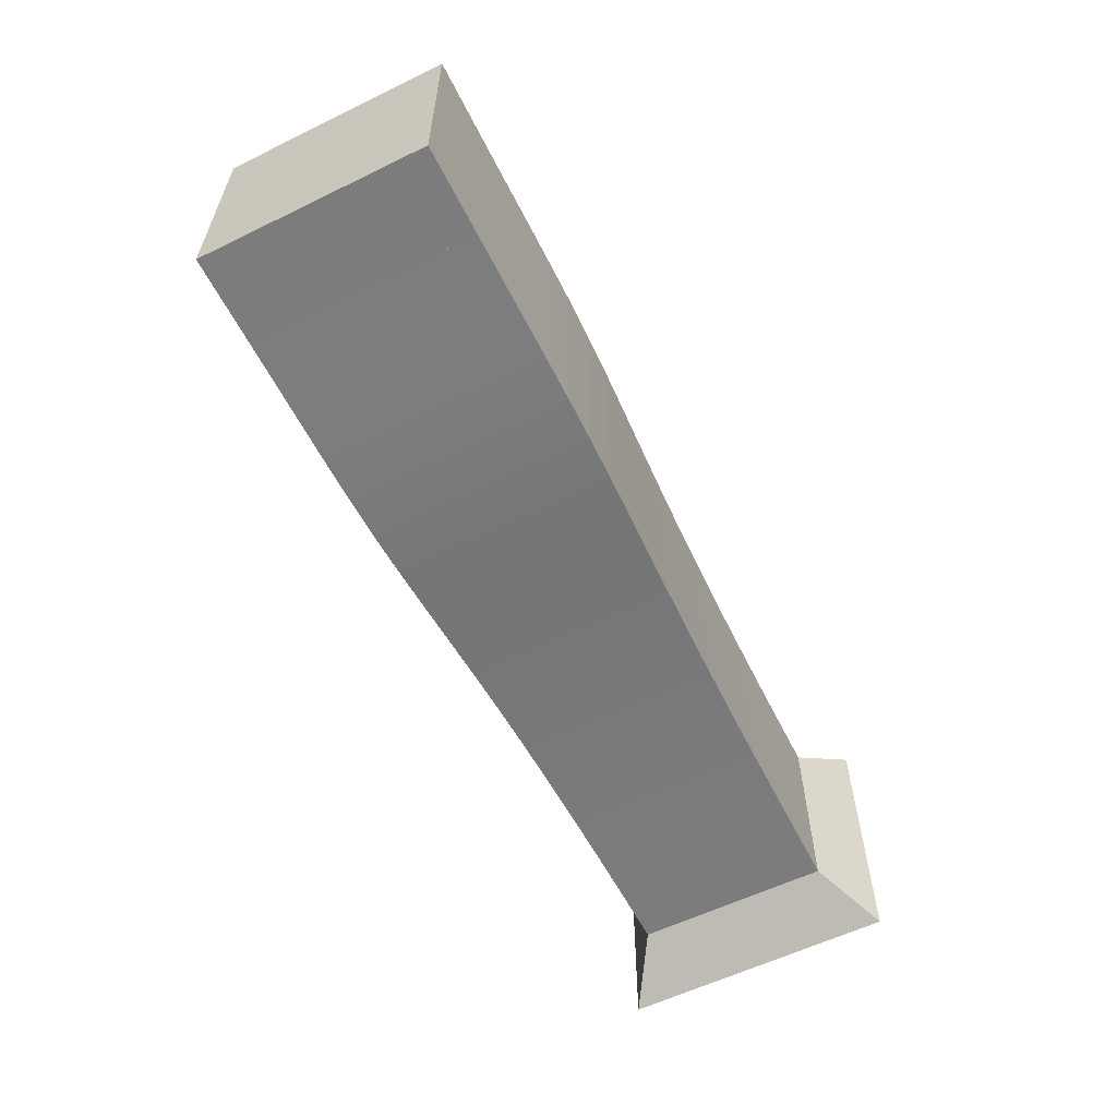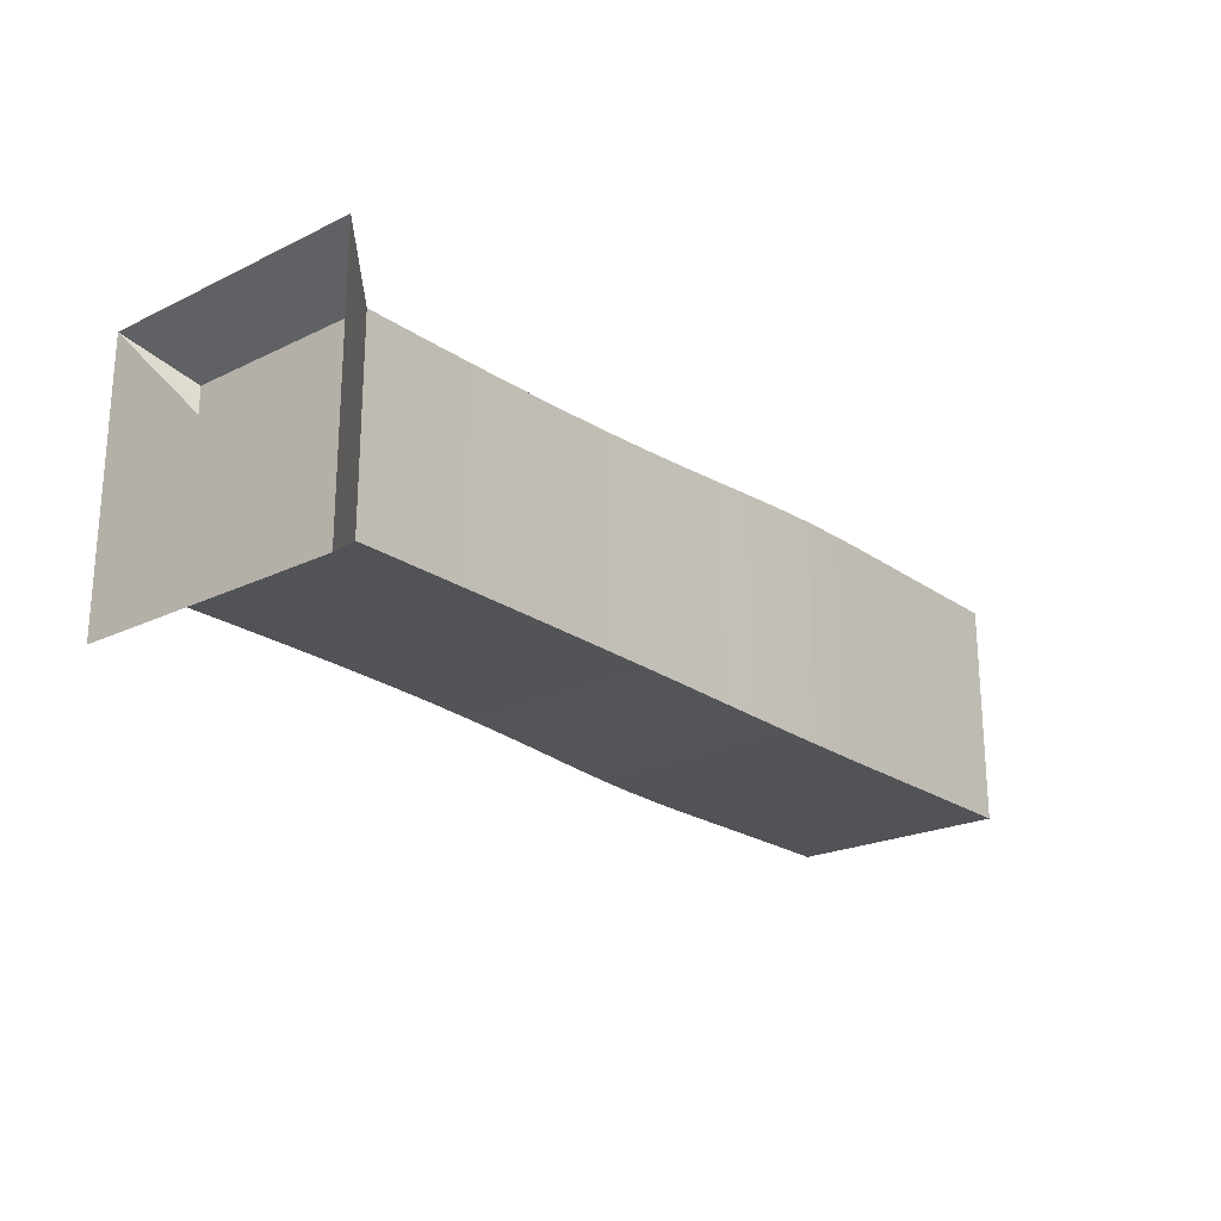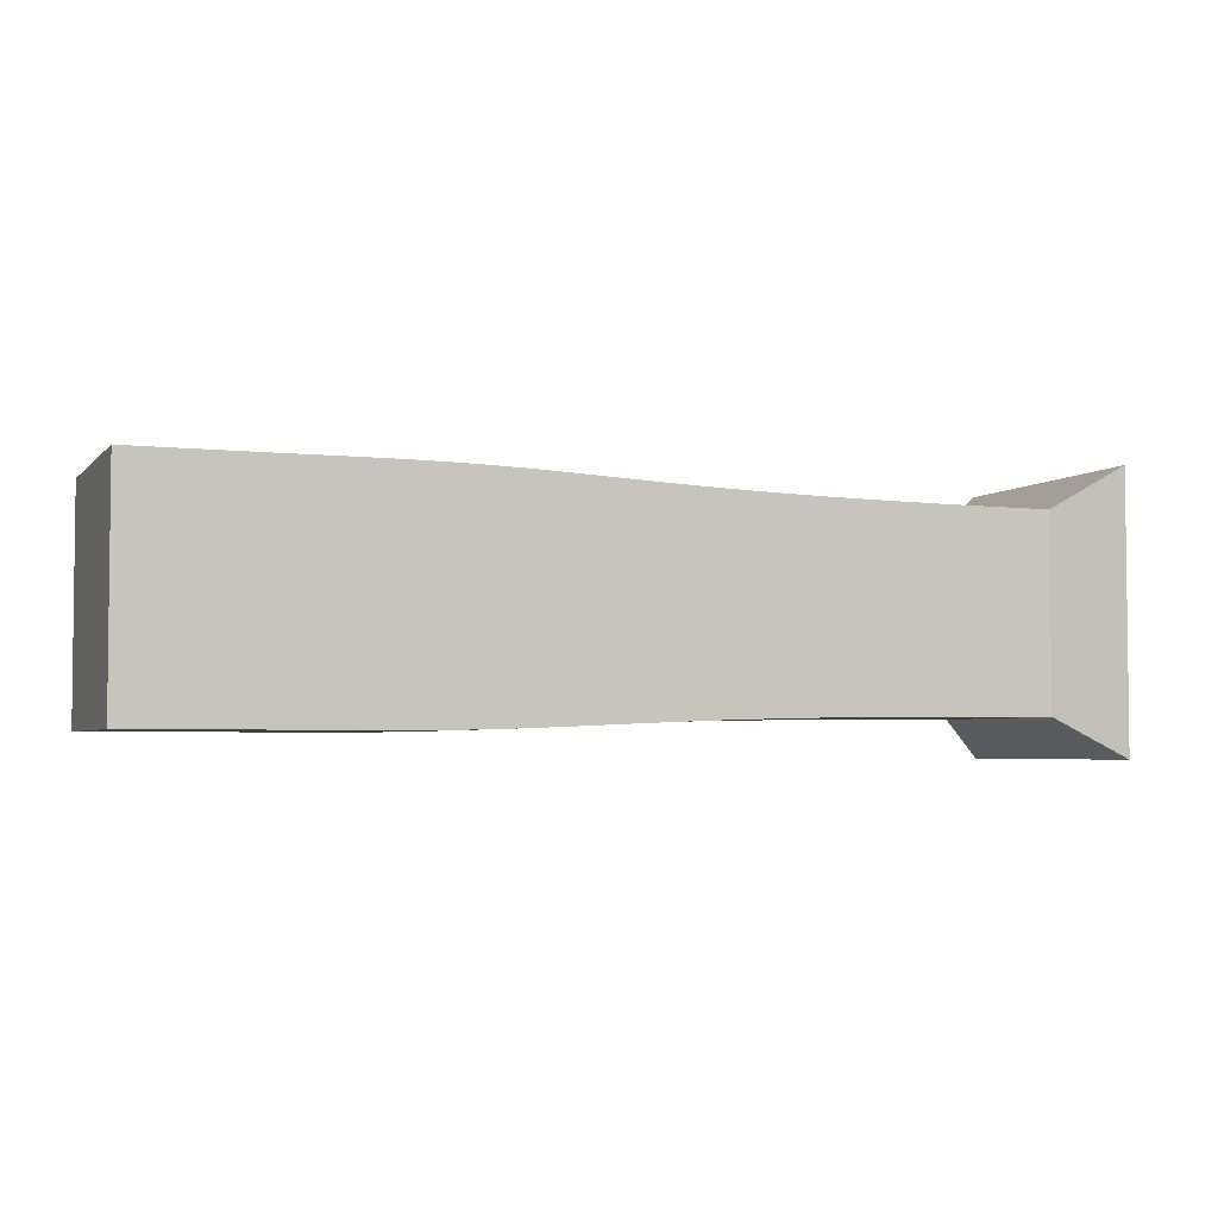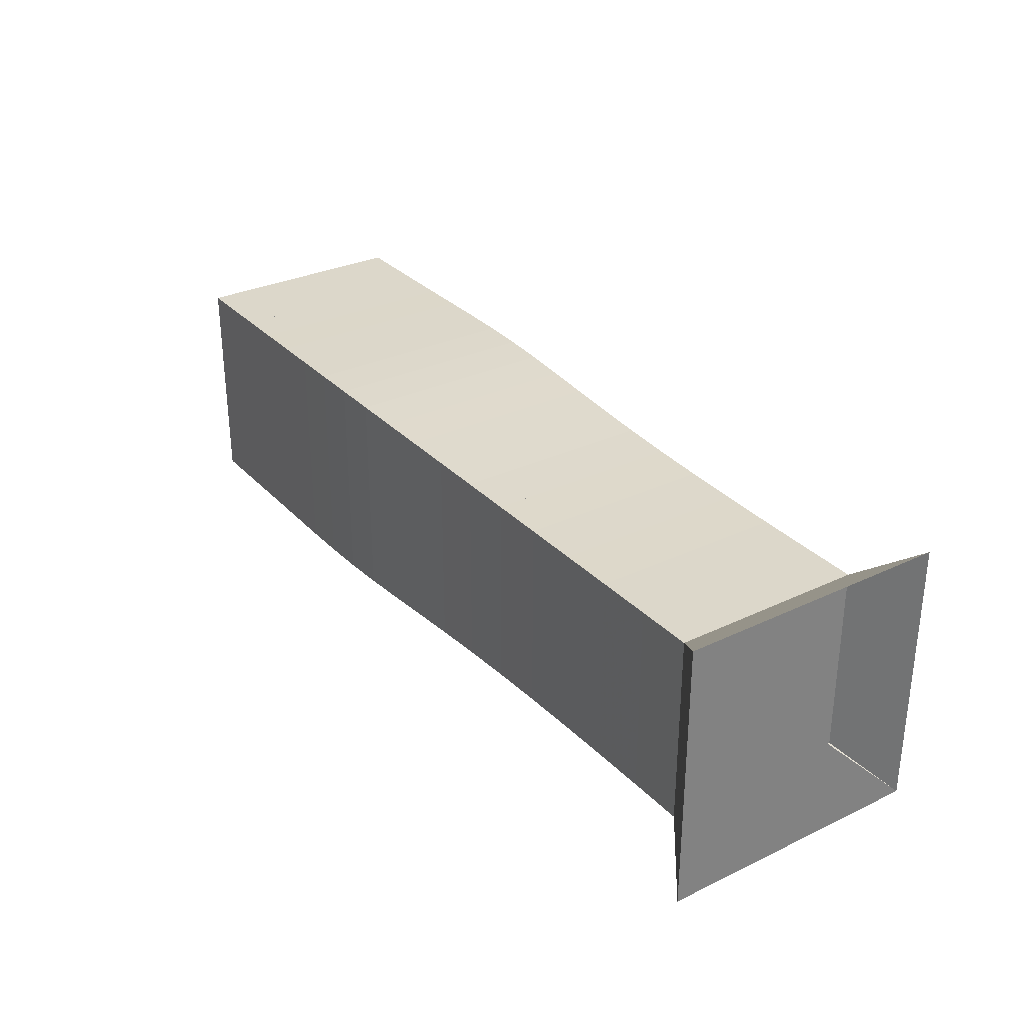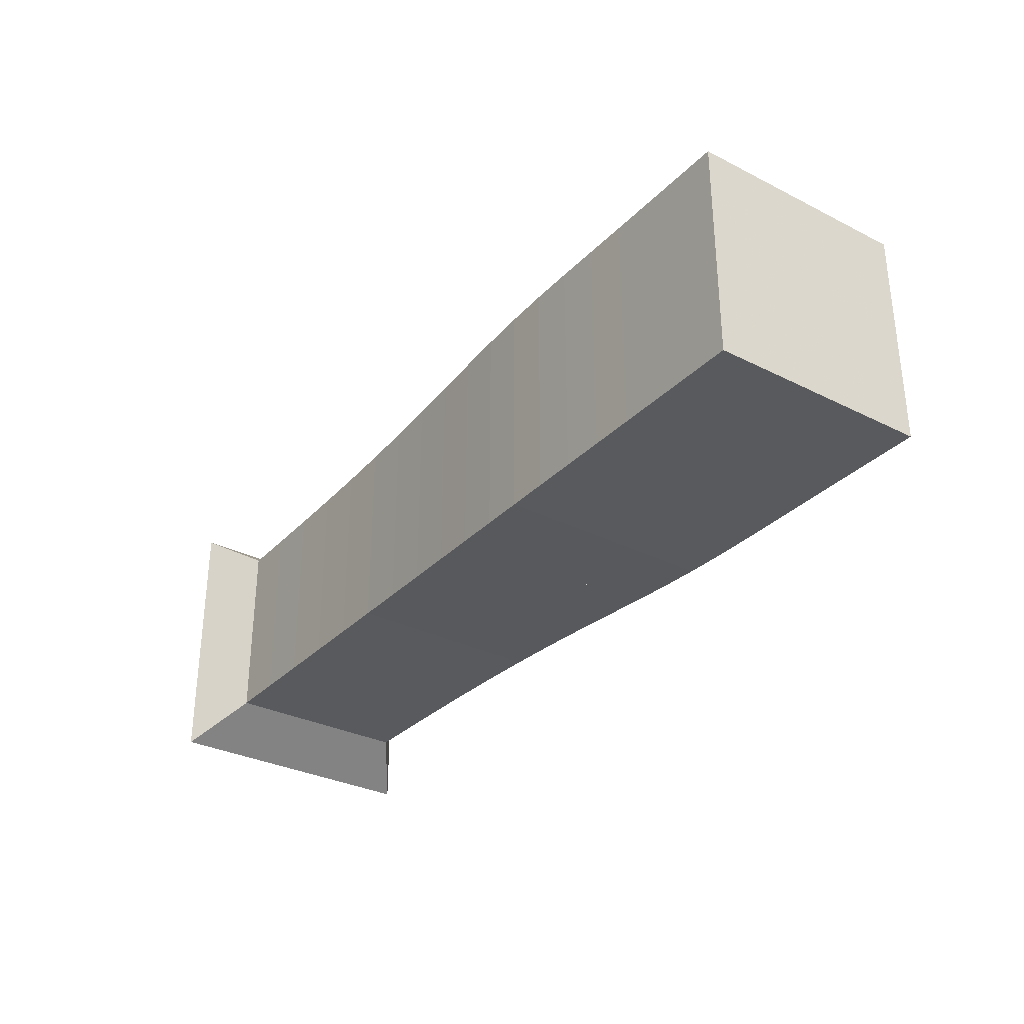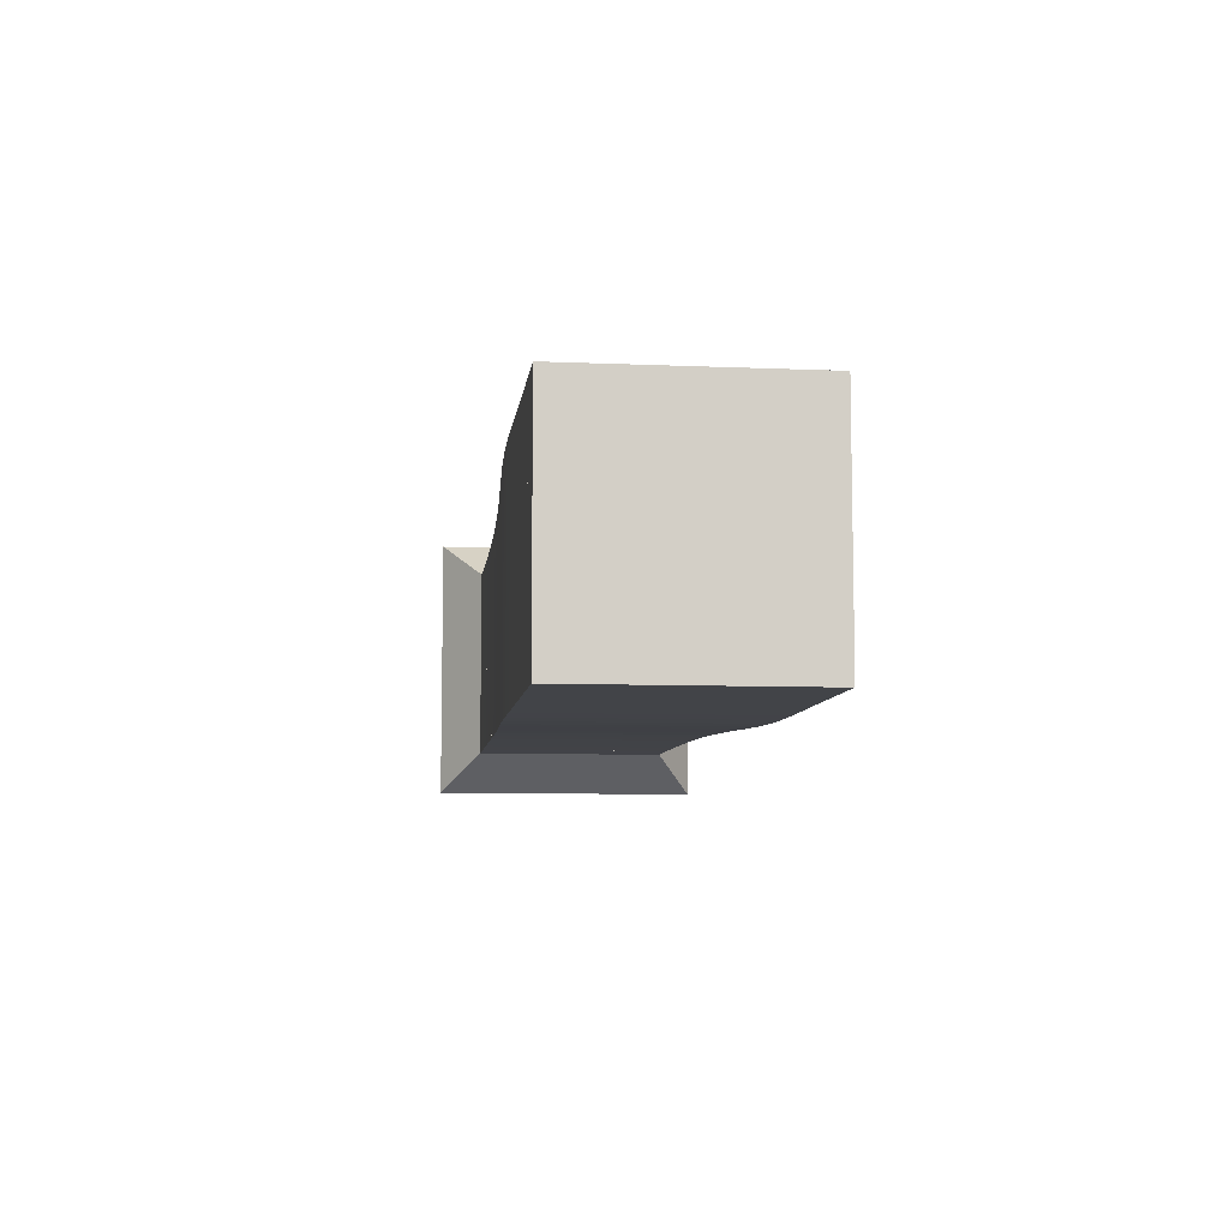
<metadata>
{"format":"obj","ext":"obj","renderer":"f3d","projection":"perspective","resolution":1024,"background":"white","views":[{"elev":-58.9,"azim":116.6,"up":"+Y"},{"elev":-22.2,"azim":-50.0,"up":"+Y"},{"elev":-3.8,"azim":159.0,"up":"+Y"},{"elev":30.5,"azim":-124.5,"up":"+Y"},{"elev":-31.6,"azim":54.5,"up":"+Y"},{"elev":-7.8,"azim":83.2,"up":"+Z"}]}
</metadata>
<code>
v 0 -0.25 -0.25
v 0 -0.25 0.25
v 0 0.25 0.25
v 0 0.25 -0.25
v 0.1045 -0.1774 -0.1774
v 0.1045 -0.1774 0.1774
v 0.1045 0.1774 0.1774
v 0.1045 0.1774 -0.1774
v 0.2086 -0.1777 -0.1777
v 0.2086 -0.1777 0.1777
v 0.2086 0.1777 0.1777
v 0.2086 0.1777 -0.1777
v 0.3121 -0.1783 -0.1783
v 0.3121 -0.1783 0.1783
v 0.3121 0.1783 0.1783
v 0.3121 0.1783 -0.1783
v 0.4145 -0.1793 -0.1793
v 0.4145 -0.1793 0.1793
v 0.4145 0.1793 0.1793
v 0.4145 0.1793 -0.1793
v 0.5152 -0.1808 -0.1808
v 0.5152 -0.1808 0.1808
v 0.5152 0.1808 0.1808
v 0.5152 0.1808 -0.1808
v 0.6135 -0.1829 -0.1829
v 0.6135 -0.1829 0.1829
v 0.6135 0.1829 0.1829
v 0.6135 0.1829 -0.1829
v 0.7088 -0.1858 -0.1858
v 0.7088 -0.1858 0.1858
v 0.7088 0.1858 0.1858
v 0.7088 0.1858 -0.1858
v 0.8006 -0.1893 -0.1893
v 0.8006 -0.1893 0.1893
v 0.8006 0.1893 0.1893
v 0.8006 0.1893 -0.1893
v 0.8888 -0.1932 -0.1932
v 0.8888 -0.1932 0.1932
v 0.8888 0.1932 0.1932
v 0.8888 0.1932 -0.1932
v 0.9735 -0.1971 -0.1971
v 0.9735 -0.1971 0.1971
v 0.9735 0.1971 0.1971
v 0.9735 0.1971 -0.1971
v 1.055 -0.2005 -0.2005
v 1.055 -0.2005 0.2005
v 1.055 0.2005 0.2005
v 1.055 0.2005 -0.2005
v 1.135 -0.2029 -0.2029
v 1.135 -0.2029 0.2029
v 1.135 0.2029 0.2029
v 1.135 0.2029 -0.2029
v 1.214 -0.2041 -0.2041
v 1.214 -0.2041 0.2041
v 1.214 0.2041 0.2041
v 1.214 0.2041 -0.2041
v 1.293 -0.2045 -0.2045
v 1.293 -0.2045 0.2045
v 1.293 0.2045 0.2045
v 1.293 0.2045 -0.2045
v 1.372 -0.2043 -0.2043
v 1.372 -0.2043 0.2043
v 1.372 0.2043 0.2043
v 1.372 0.2043 -0.2043
v 1.451 -0.2041 -0.2041
v 1.451 -0.2041 0.2041
v 1.451 0.2041 0.2041
v 1.451 0.2041 -0.2041
v 1.53 -0.2041 -0.2041
v 1.53 -0.2041 0.2041
v 1.53 0.2041 0.2041
v 1.53 0.2041 -0.2041
v 1.609 -0.2041 -0.2041
v 1.609 -0.2041 0.2041
v 1.609 0.2041 0.2041
v 1.609 0.2041 -0.2041
v 1.688 -0.2041 -0.2041
v 1.688 -0.2041 0.2041
v 1.688 0.2041 0.2041
v 1.688 0.2041 -0.2041
f 1 2 4 5
f 5 6 7 8
f 5 6 2 1
f 6 7 3 2
f 7 8 4 3
f 8 5 1 4
f 9 10 11 12
f 9 10 6 5
f 10 11 7 6
f 11 12 8 7
f 12 9 5 8
f 13 14 15 16
f 13 14 10 9
f 14 15 11 10
f 15 16 12 11
f 16 13 9 12
f 17 18 19 20
f 17 18 14 13
f 18 19 15 14
f 19 20 16 15
f 20 17 13 16
f 21 22 23 24
f 21 22 18 17
f 22 23 19 18
f 23 24 20 19
f 24 21 17 20
f 25 26 27 28
f 25 26 22 21
f 26 27 23 22
f 27 28 24 23
f 28 25 21 24
f 29 30 31 32
f 29 30 26 25
f 30 31 27 26
f 31 32 28 27
f 32 29 25 28
f 33 34 35 36
f 33 34 30 29
f 34 35 31 30
f 35 36 32 31
f 36 33 29 32
f 37 38 39 40
f 37 38 34 33
f 38 39 35 34
f 39 40 36 35
f 40 37 33 36
f 41 42 43 44
f 41 42 38 37
f 42 43 39 38
f 43 44 40 39
f 44 41 37 40
f 45 46 47 48
f 45 46 42 41
f 46 47 43 42
f 47 48 44 43
f 48 45 41 44
f 49 50 51 52
f 49 50 46 45
f 50 51 47 46
f 51 52 48 47
f 52 49 45 48
f 53 54 55 56
f 53 54 50 49
f 54 55 51 50
f 55 56 52 51
f 56 53 49 52
f 57 58 59 60
f 57 58 54 53
f 58 59 55 54
f 59 60 56 55
f 60 57 53 56
f 61 62 63 64
f 61 62 58 57
f 62 63 59 58
f 63 64 60 59
f 64 61 57 60
f 65 66 67 68
f 65 66 62 61
f 66 67 63 62
f 67 68 64 63
f 68 65 61 64
f 69 70 71 72
f 69 70 66 65
f 70 71 67 66
f 71 72 68 67
f 72 69 65 68
f 73 74 75 76
f 73 74 70 69
f 74 75 71 70
f 75 76 72 71
f 76 73 69 72
f 77 78 79 80
f 77 78 74 73
f 78 79 75 74
f 79 80 76 75
f 80 77 73 76

</code>
